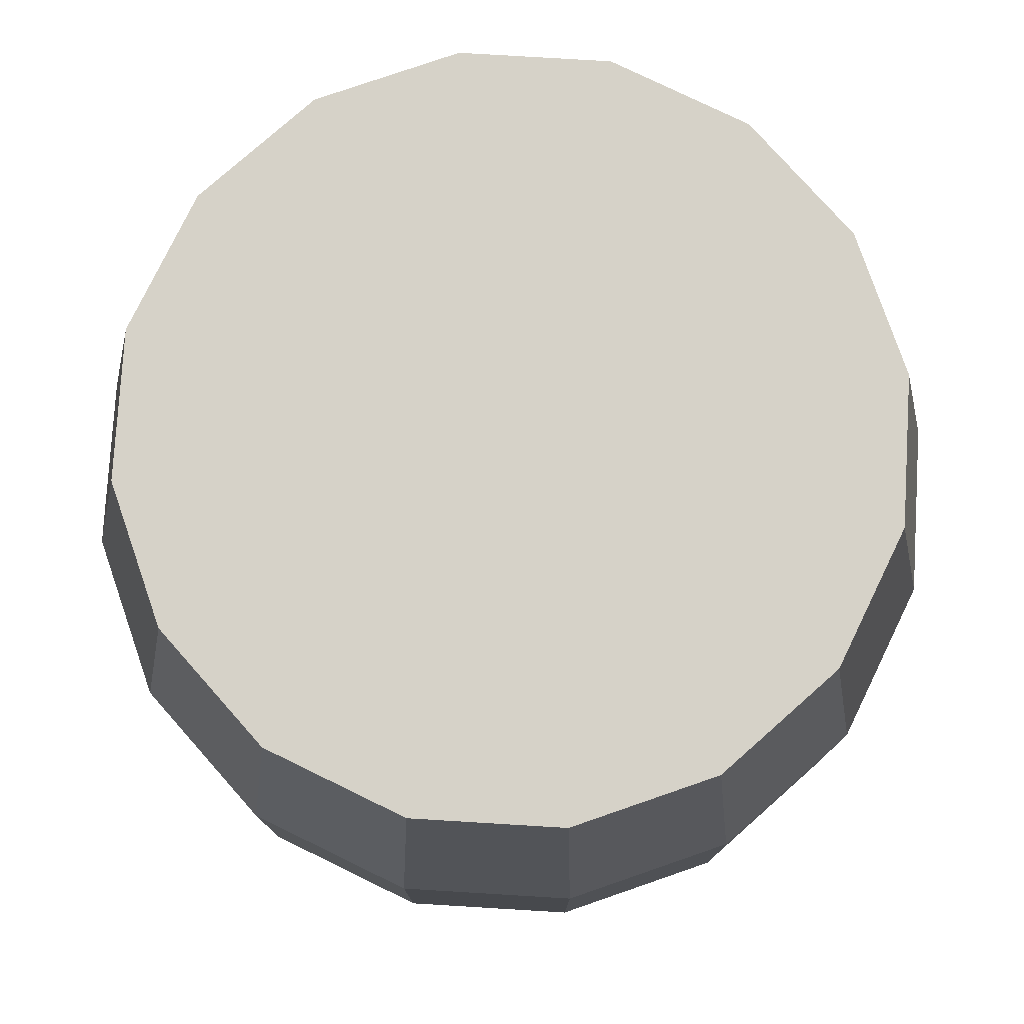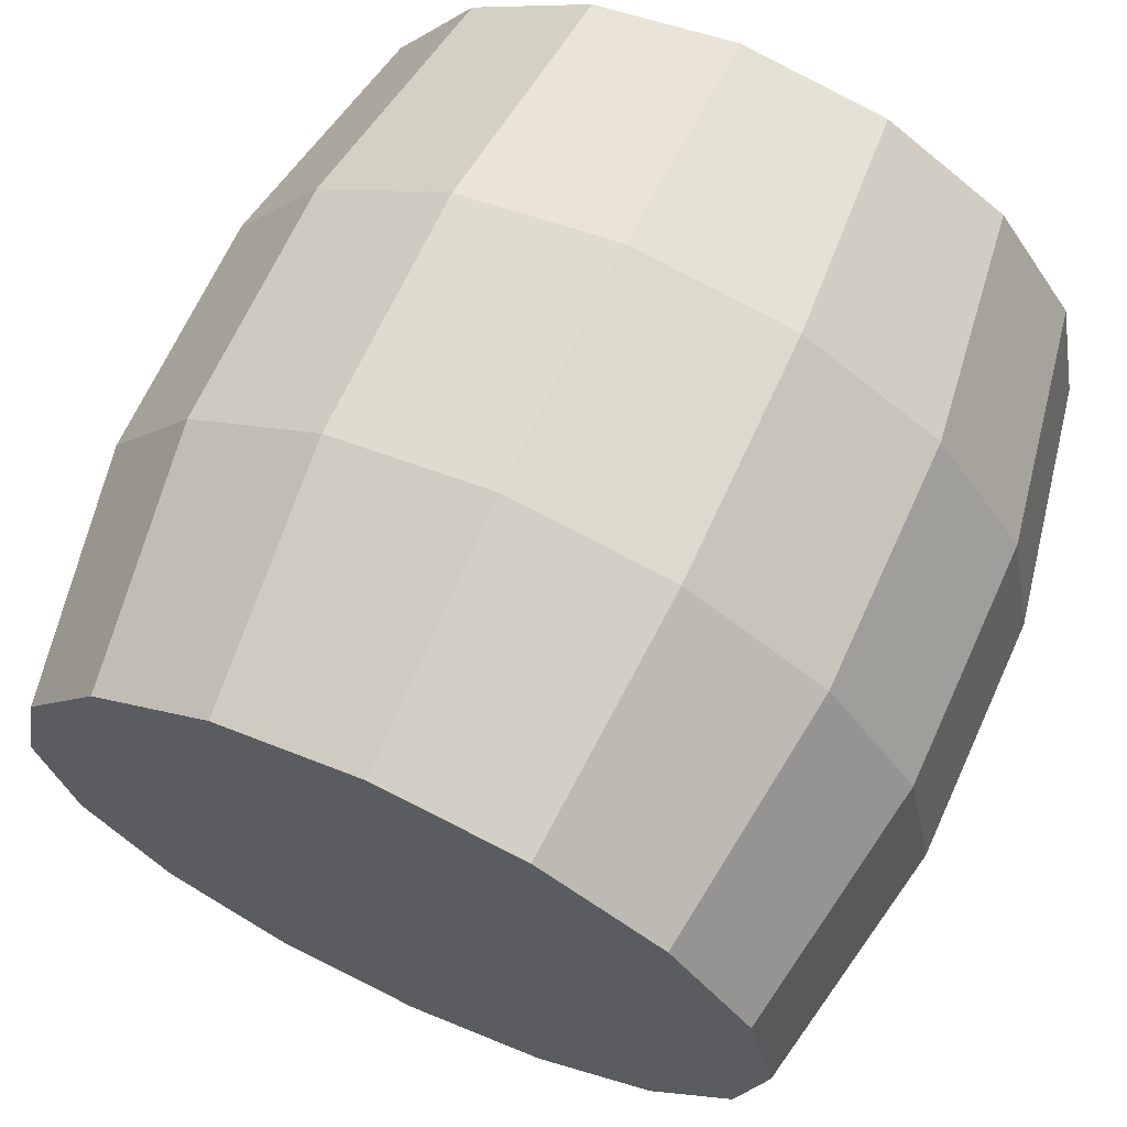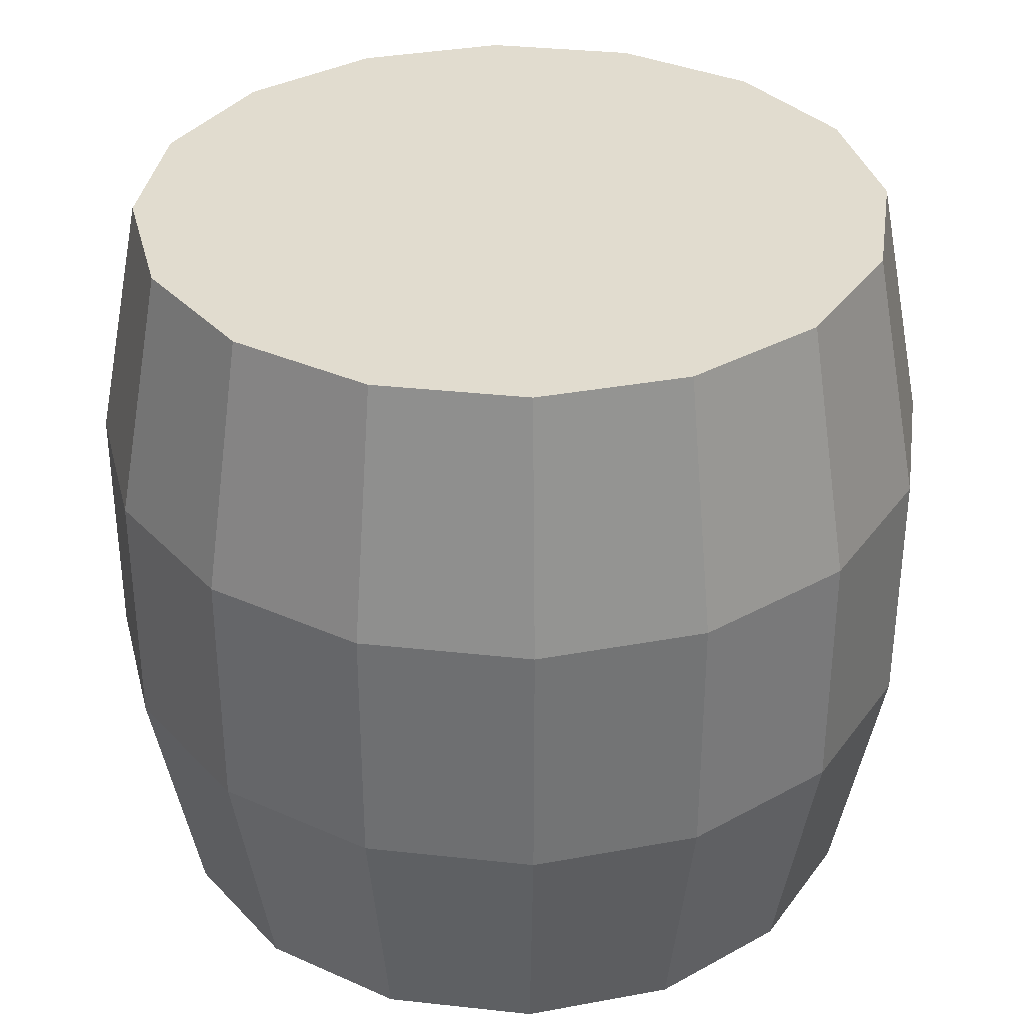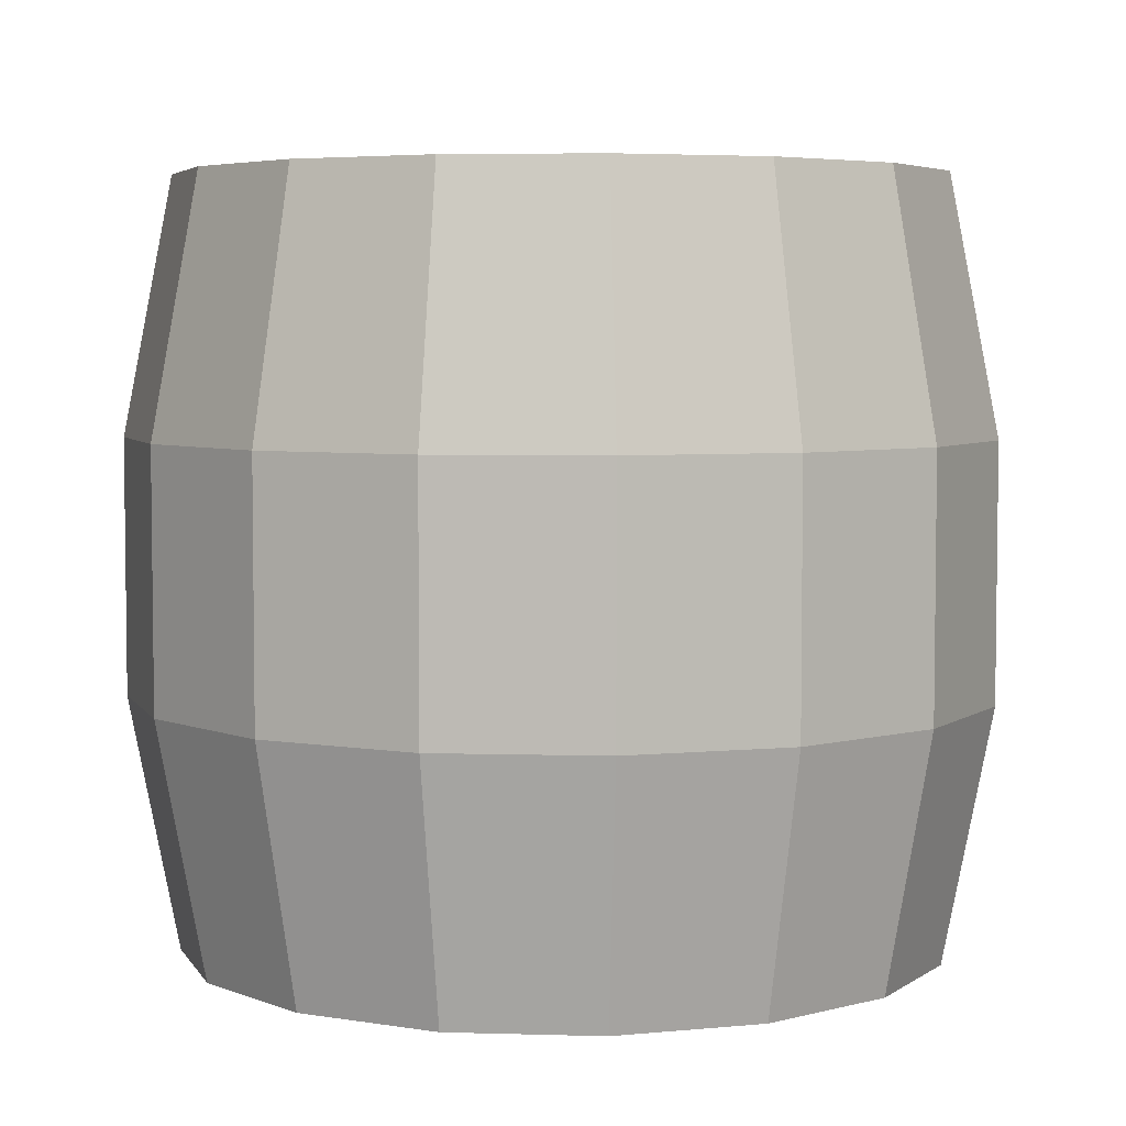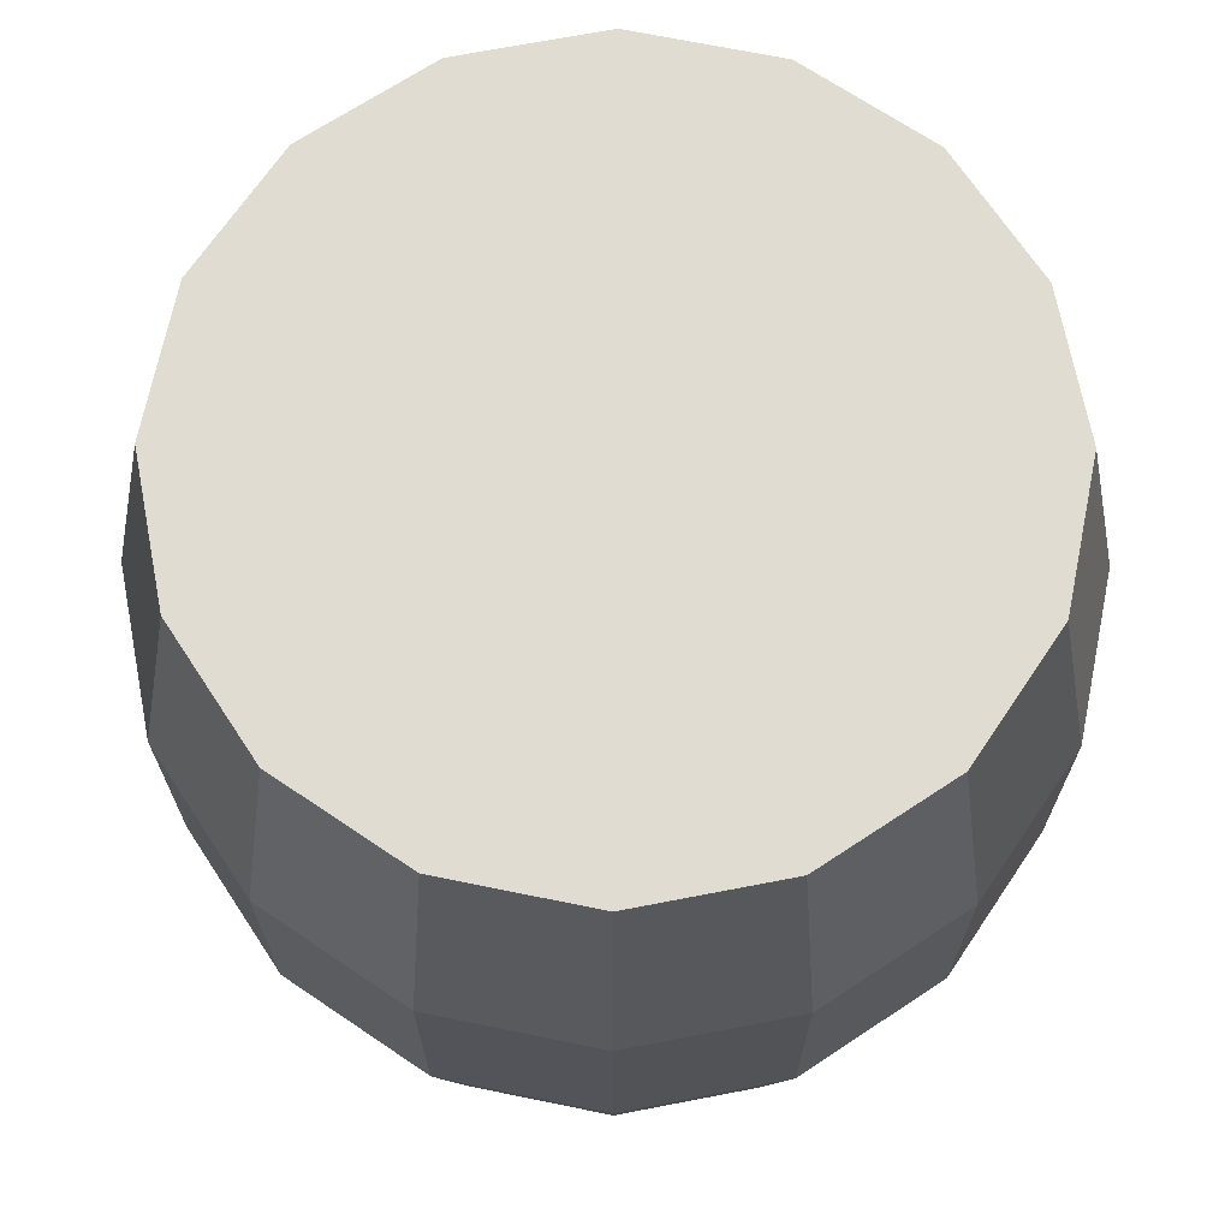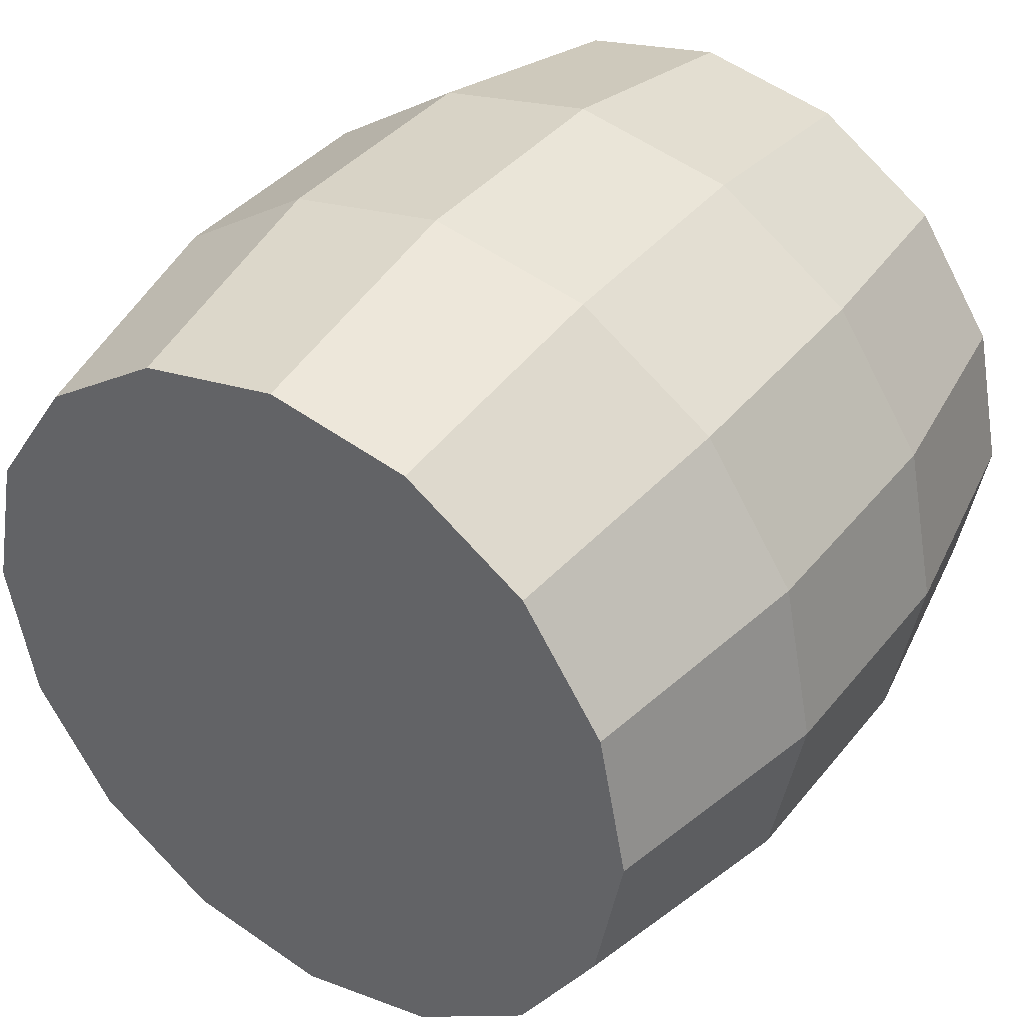
<metadata>
{"format":"obj","ext":"obj","renderer":"f3d","projection":"perspective","resolution":1024,"background":"white","views":[{"elev":77.9,"azim":-30.3,"up":"+Y"},{"elev":67.5,"azim":-155.4,"up":"+Z"},{"elev":34.2,"azim":87.2,"up":"+Y"},{"elev":4.9,"azim":39.0,"up":"+Y"},{"elev":69.3,"azim":0.3,"up":"+Y"},{"elev":38.2,"azim":-145.9,"up":"+Z"}]}
</metadata>
<code>
o Cylinder
v 0 -1 -1
v 0 1 -1
v 0.3827 -1 -0.9239
v 0.3827 1 -0.9239
v 0.7071 -1 -0.7071
v 0.7071 1 -0.7071
v 0.9239 -1 -0.3827
v 0.9239 1 -0.3827
v 1 -1 0
v 1 1 0
v 0.9239 -1 0.3827
v 0.9239 1 0.3827
v 0.7071 -1 0.7071
v 0.7071 1 0.7071
v 0.3827 -1 0.9239
v 0.3827 1 0.9239
v 0 -1 1
v 0 1 1
v -0.3827 -1 0.9239
v -0.3827 1 0.9239
v -0.7071 -1 0.7071
v -0.7071 1 0.7071
v -0.9239 -1 0.3827
v -0.9239 1 0.3827
v -1 -1 0
v -1 1 0
v -0.9239 -1 -0.3827
v -0.9239 1 -0.3827
v -0.7071 -1 -0.7071
v -0.7071 1 -0.7071
v -0.3827 -1 -0.9239
v -0.3827 1 -0.9239
v -0 -0.3333 -1.129
v -0 0.3333 -1.129
v 0.4321 0.3333 -1.043
v 0.4321 -0.3333 -1.043
v 0.7984 0.3333 -0.7984
v 0.7984 -0.3333 -0.7984
v 1.043 0.3333 -0.4321
v 1.043 -0.3333 -0.4321
v 1.129 0.3333 0
v 1.129 -0.3333 0
v 1.043 0.3333 0.4321
v 1.043 -0.3333 0.4321
v 0.7984 0.3333 0.7984
v 0.7984 -0.3333 0.7984
v 0.4321 0.3333 1.043
v 0.4321 -0.3333 1.043
v -0 0.3333 1.129
v -0 -0.3333 1.129
v -0.4321 0.3333 1.043
v -0.4321 -0.3333 1.043
v -0.7984 0.3333 0.7984
v -0.7984 -0.3333 0.7984
v -1.043 0.3333 0.4321
v -1.043 -0.3333 0.4321
v -1.129 0.3333 0
v -1.129 -0.3333 0
v -1.043 0.3333 -0.4321
v -1.043 -0.3333 -0.4321
v -0.7984 0.3333 -0.7984
v -0.7984 -0.3333 -0.7984
v -0.4321 0.3333 -1.043
v -0.4321 -0.3333 -1.043
f 34 2 4 35
f 35 4 6 37
f 37 6 8 39
f 39 8 10 41
f 41 10 12 43
f 43 12 14 45
f 45 14 16 47
f 47 16 18 49
f 49 18 20 51
f 51 20 22 53
f 53 22 24 55
f 55 24 26 57
f 57 26 28 59
f 59 28 30 61
f 4 2 32 30 28 26 24 22 20 18 16 14 12 10 8 6
f 61 30 32 63
f 63 32 2 34
f 1 3 5 7 9 11 13 15 17 19 21 23 25 27 29 31
f 31 64 33 1
f 64 63 34 33
f 29 62 64 31
f 62 61 63 64
f 27 60 62 29
f 60 59 61 62
f 25 58 60 27
f 58 57 59 60
f 23 56 58 25
f 56 55 57 58
f 21 54 56 23
f 54 53 55 56
f 19 52 54 21
f 52 51 53 54
f 17 50 52 19
f 50 49 51 52
f 15 48 50 17
f 48 47 49 50
f 13 46 48 15
f 46 45 47 48
f 11 44 46 13
f 44 43 45 46
f 9 42 44 11
f 42 41 43 44
f 7 40 42 9
f 40 39 41 42
f 5 38 40 7
f 38 37 39 40
f 3 36 38 5
f 36 35 37 38
f 1 33 36 3
f 33 34 35 36

</code>
